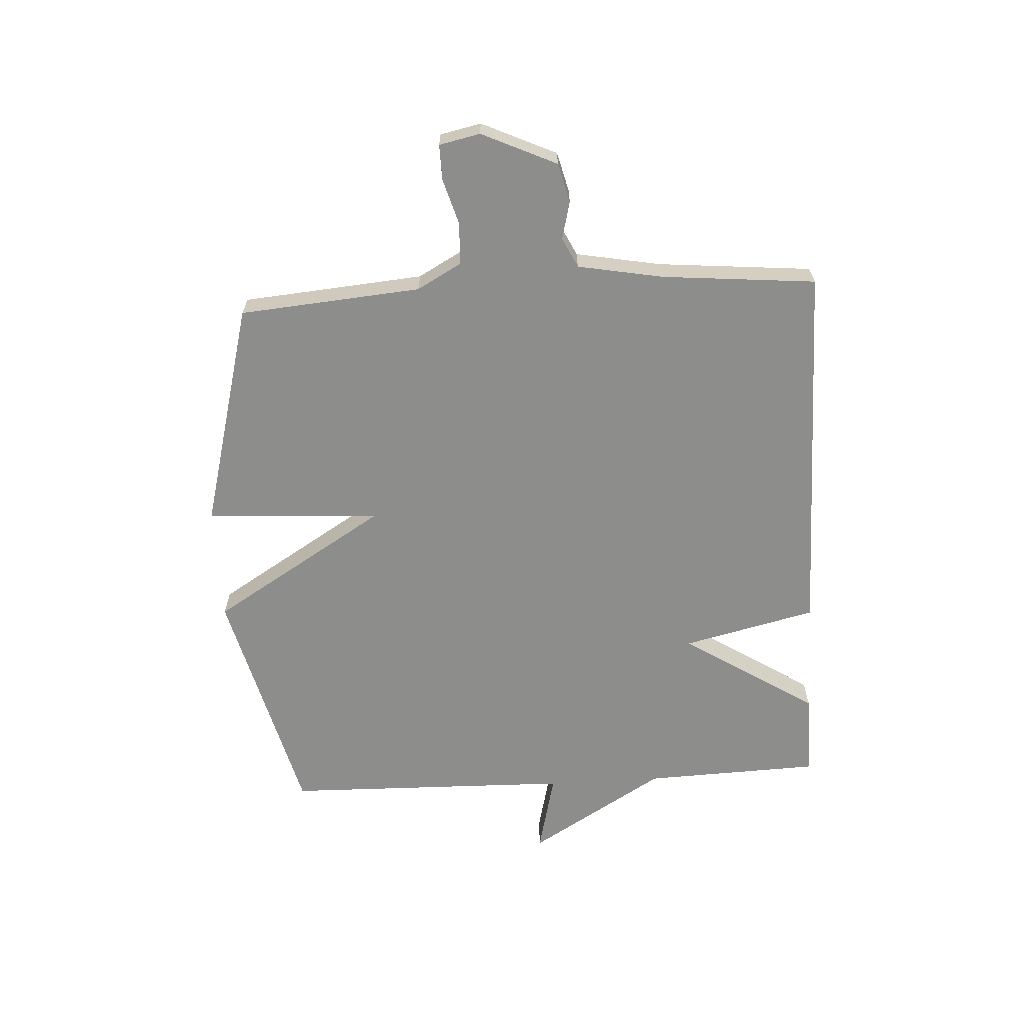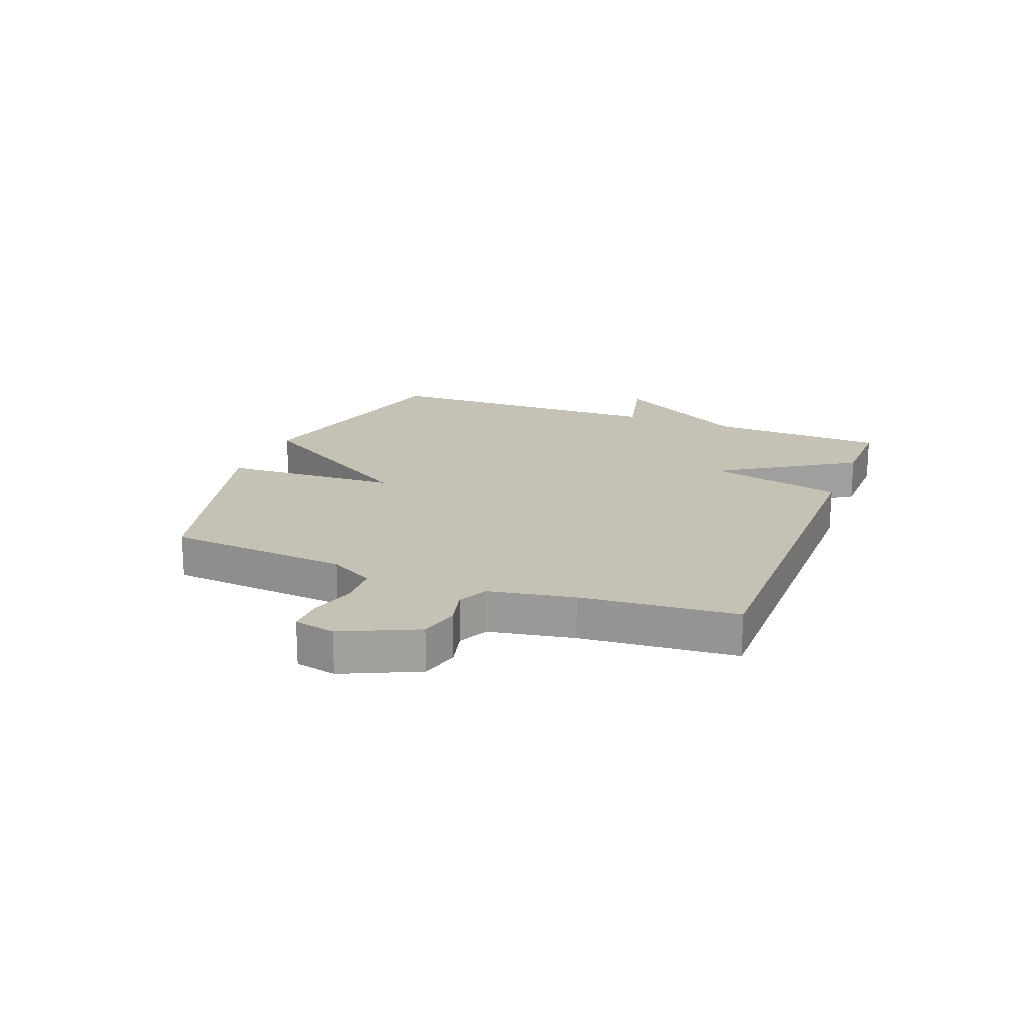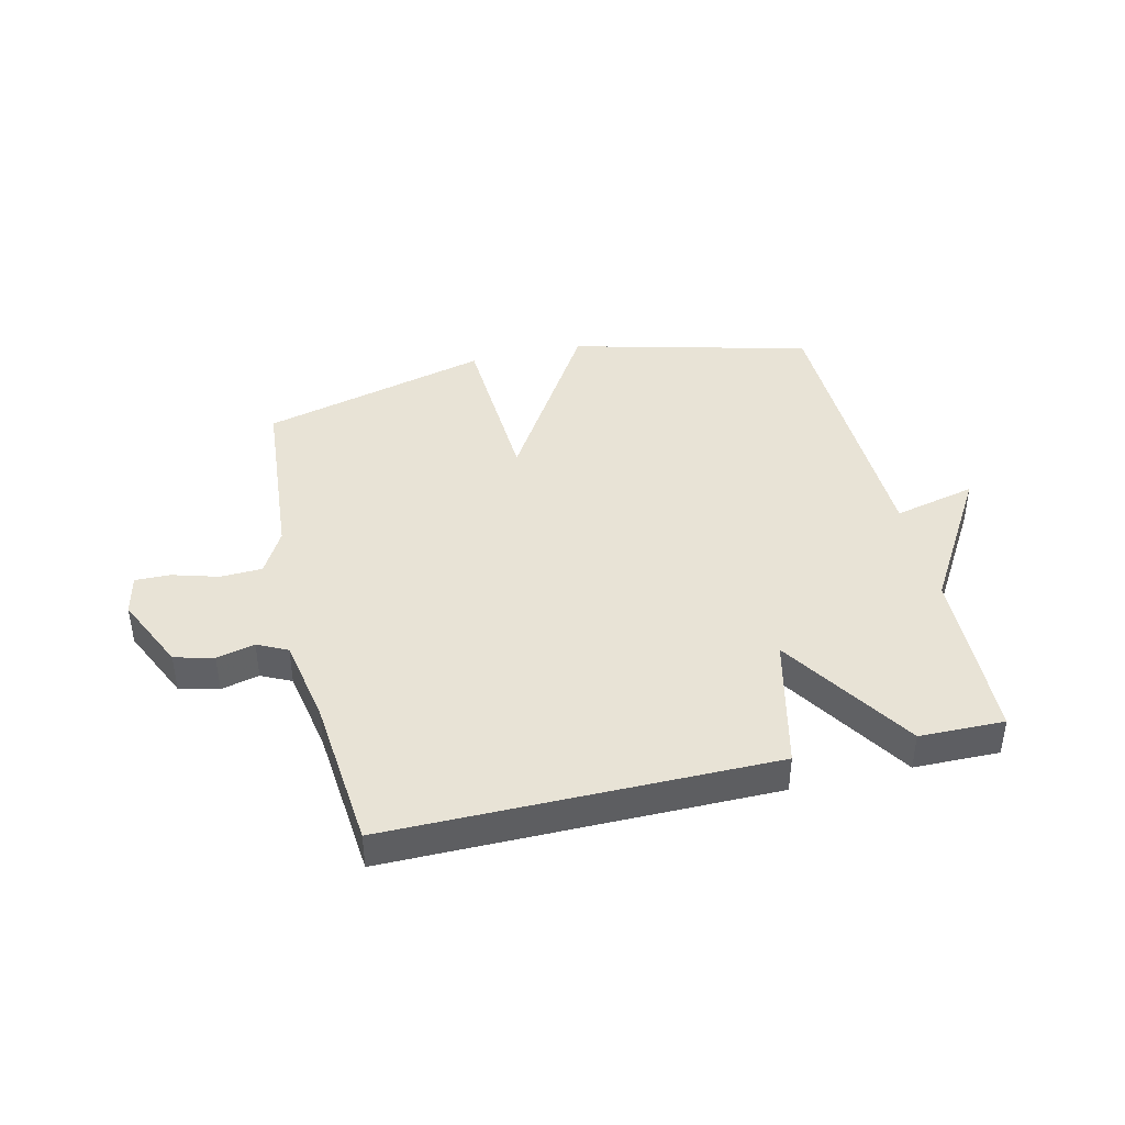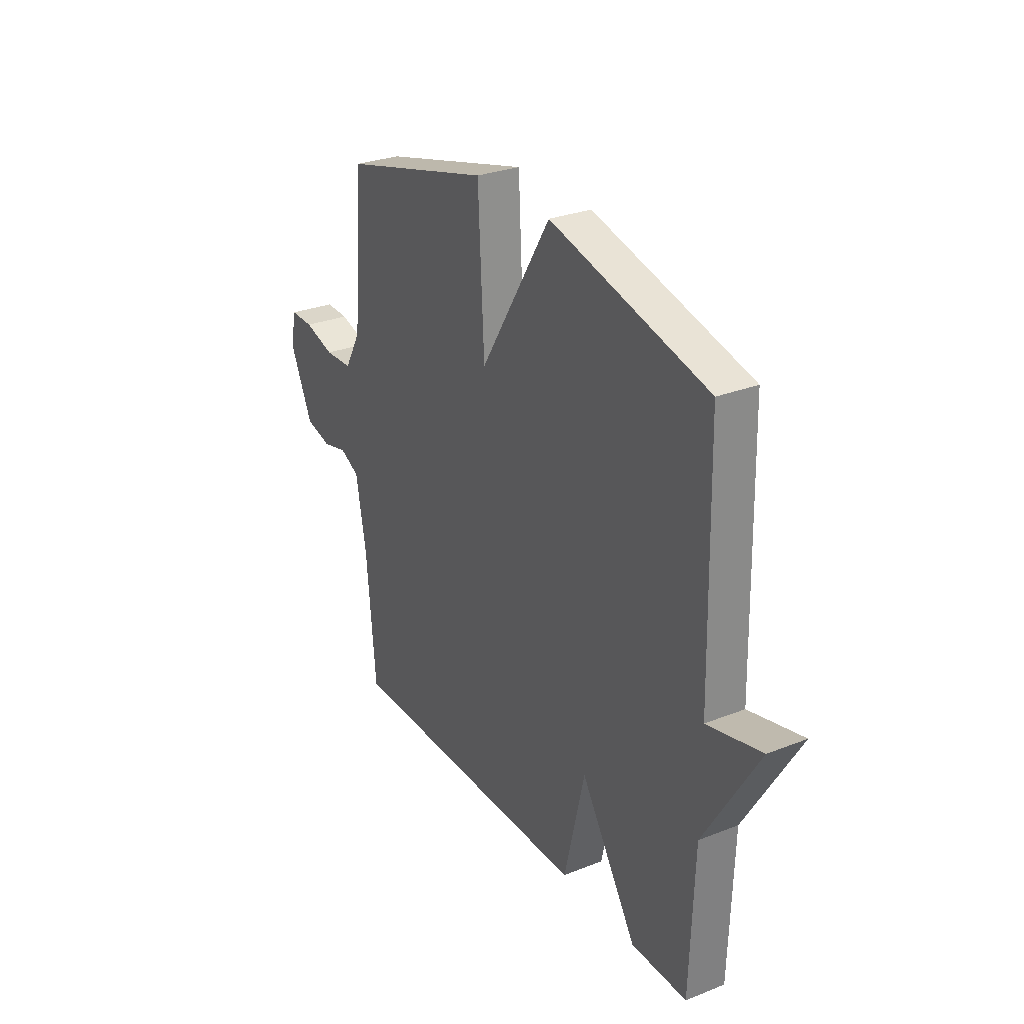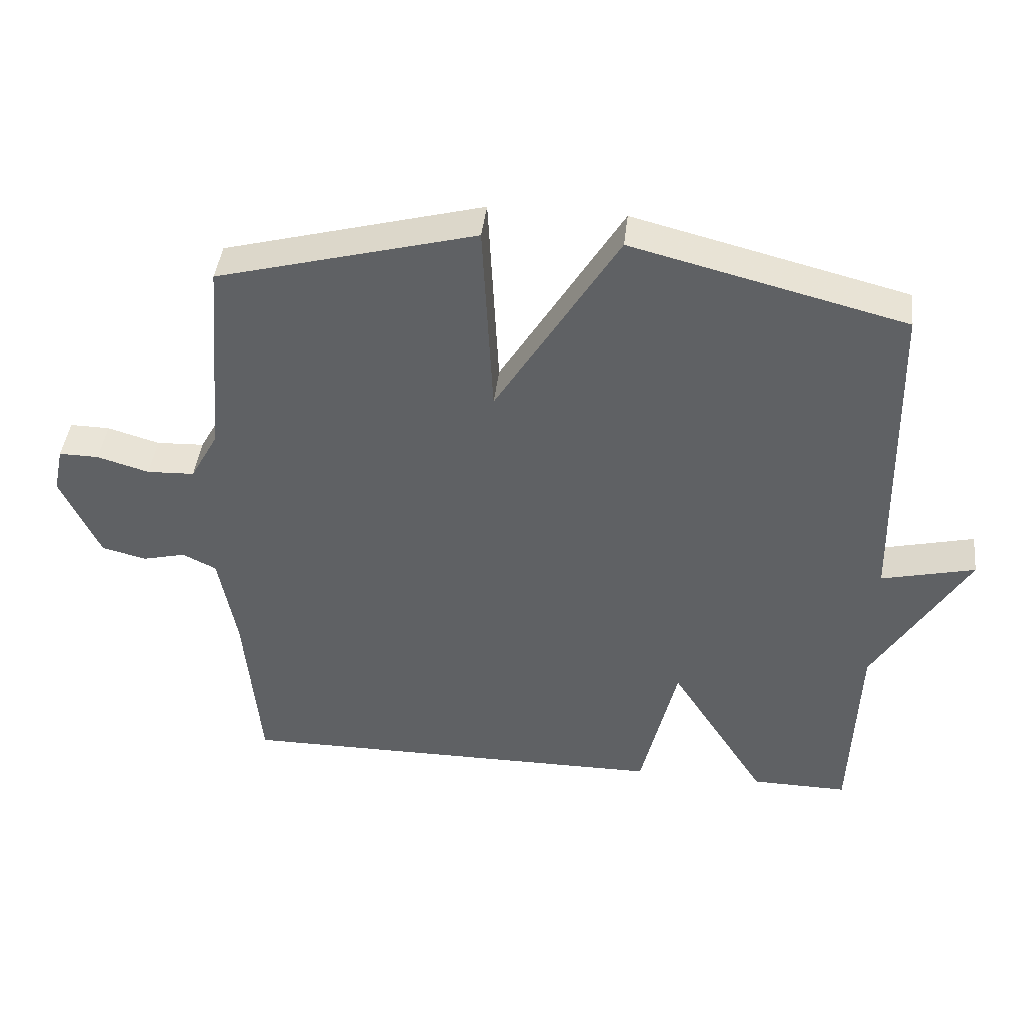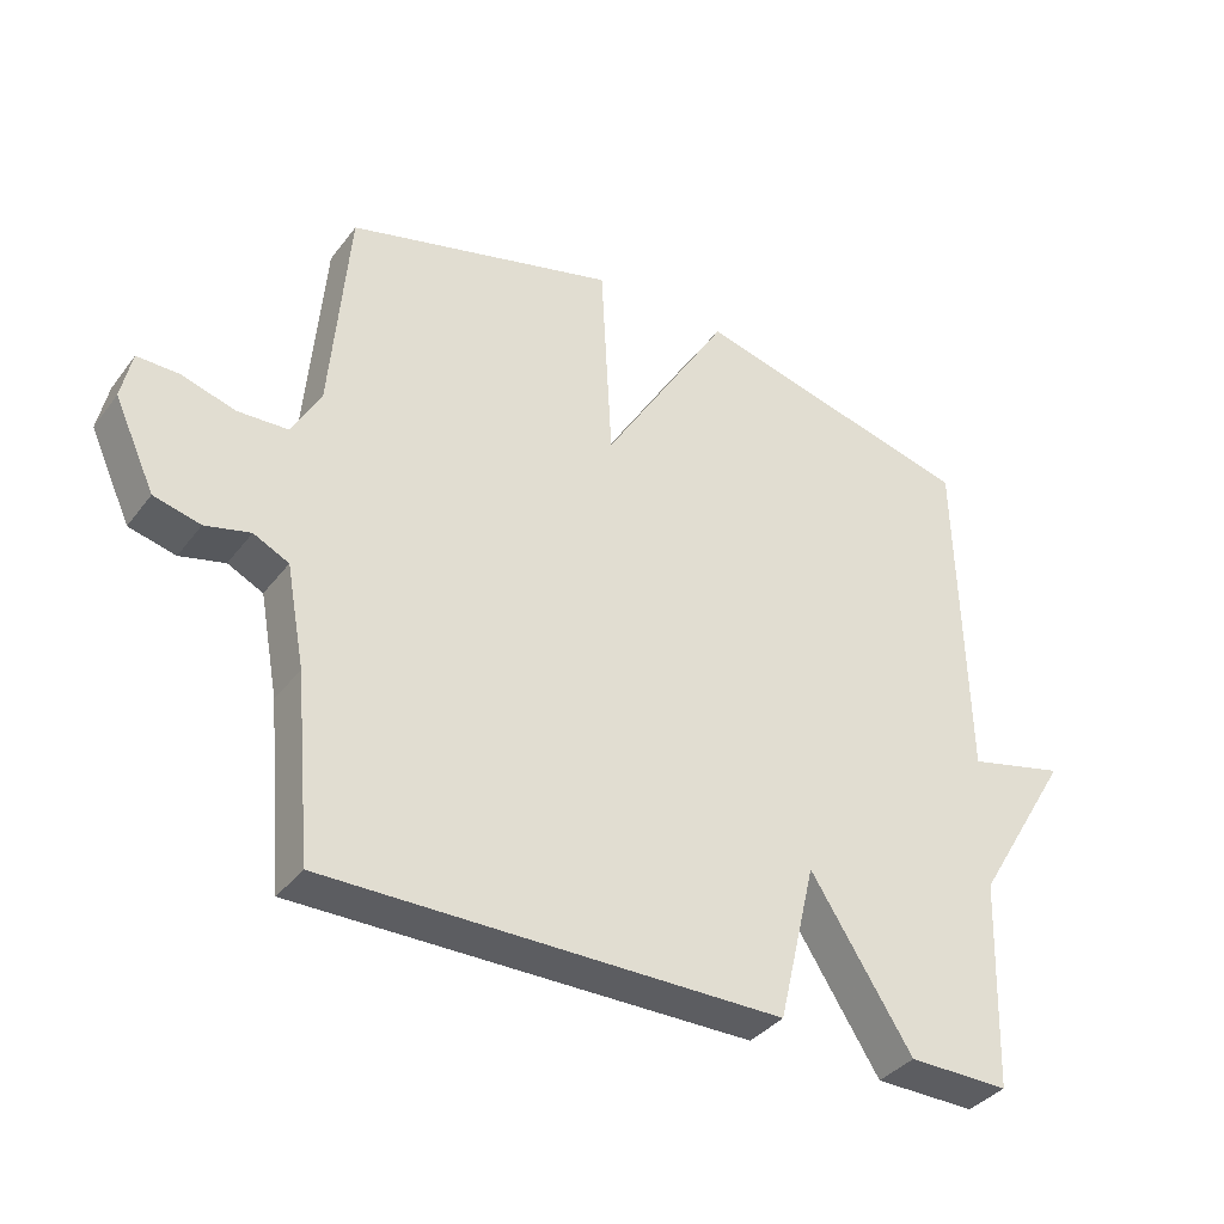
<metadata>
{"format":"obj","ext":"obj","renderer":"f3d","projection":"perspective","resolution":1024,"background":"white","views":[{"elev":-64.4,"azim":93.3,"up":"+Y"},{"elev":18.7,"azim":111.2,"up":"+Y"},{"elev":41.7,"azim":166.7,"up":"+Y"},{"elev":28.8,"azim":-120.5,"up":"+Z"},{"elev":42.5,"azim":-173.5,"up":"+Z"},{"elev":-36.7,"azim":147.5,"up":"+Z"}]}
</metadata>
<code>
v 0.5 0.07 -0.5
v -0.155 0.07 -0.498
v -0.209 0.07 -0.269
v -0.355 0.07 -0.498
v -0.5 0.07 -0.5
v -0.511 0.07 -0.196
v -0.652 0.07 0.038
v -0.511 0.07 0.004
v -0.5 0.07 0.5
v -0.09 0.07 0.604
v 0.094 0.07 0.304
v 0.11 0.07 0.604
v 0.5 0.07 0.5
v 0.526 0.07 0.189
v 0.568 0.07 0.113
v 0.64 0.07 0.11
v 0.718 0.07 0.133
v 0.778 0.07 0.134
v 0.793 0.07 0.064
v 0.734 0.07 -0.064
v 0.667 0.07 -0.081
v 0.602 0.07 -0.065
v 0.551 0.07 -0.09
v 0.524 0.07 -0.236
v 0.5 0 -0.5
v -0.155 0 -0.498
v -0.209 0 -0.269
v -0.355 0 -0.498
v -0.5 0 -0.5
v -0.511 0 -0.196
v -0.652 0 0.038
v -0.511 0 0.004
v -0.5 0 0.5
v -0.09 0 0.604
v 0.094 0 0.304
v 0.11 0 0.604
v 0.5 0 0.5
v 0.526 0 0.189
v 0.568 0 0.113
v 0.64 0 0.11
v 0.718 0 0.133
v 0.778 0 0.134
v 0.793 0 0.064
v 0.734 0 -0.064
v 0.667 0 -0.081
v 0.602 0 -0.065
v 0.551 0 -0.09
v 0.524 0 -0.236
f 20 21 22
f 19 20 22
f 18 19 22
f 17 18 22
f 16 17 22
f 15 16 22 23
f 14 15 23 24
f 14 24 1
f 13 14 1
f 12 13 1
f 11 12 1
f 10 11 1
f 9 10 1
f 8 9 1
f 3 4 5 6
f 3 6 7 8
f 1 2 3
f 1 3 8
f 46 45 44
f 46 44 43
f 46 43 42
f 46 42 41
f 46 41 40
f 47 46 40 39
f 48 47 39 38
f 25 48 38
f 25 38 37
f 25 37 36
f 25 36 35
f 25 35 34
f 25 34 33
f 25 33 32
f 30 29 28 27
f 32 31 30 27
f 27 26 25
f 32 27 25
f 1 25 26 2
f 2 26 27 3
f 3 27 28 4
f 4 28 29 5
f 5 29 30 6
f 6 30 31 7
f 7 31 32 8
f 8 32 33 9
f 9 33 34 10
f 10 34 35 11
f 11 35 36 12
f 12 36 37 13
f 13 37 38 14
f 14 38 39 15
f 15 39 40 16
f 16 40 41 17
f 17 41 42 18
f 18 42 43 19
f 19 43 44 20
f 20 44 45 21
f 21 45 46 22
f 22 46 47 23
f 23 47 48 24
f 24 48 25 1

</code>
